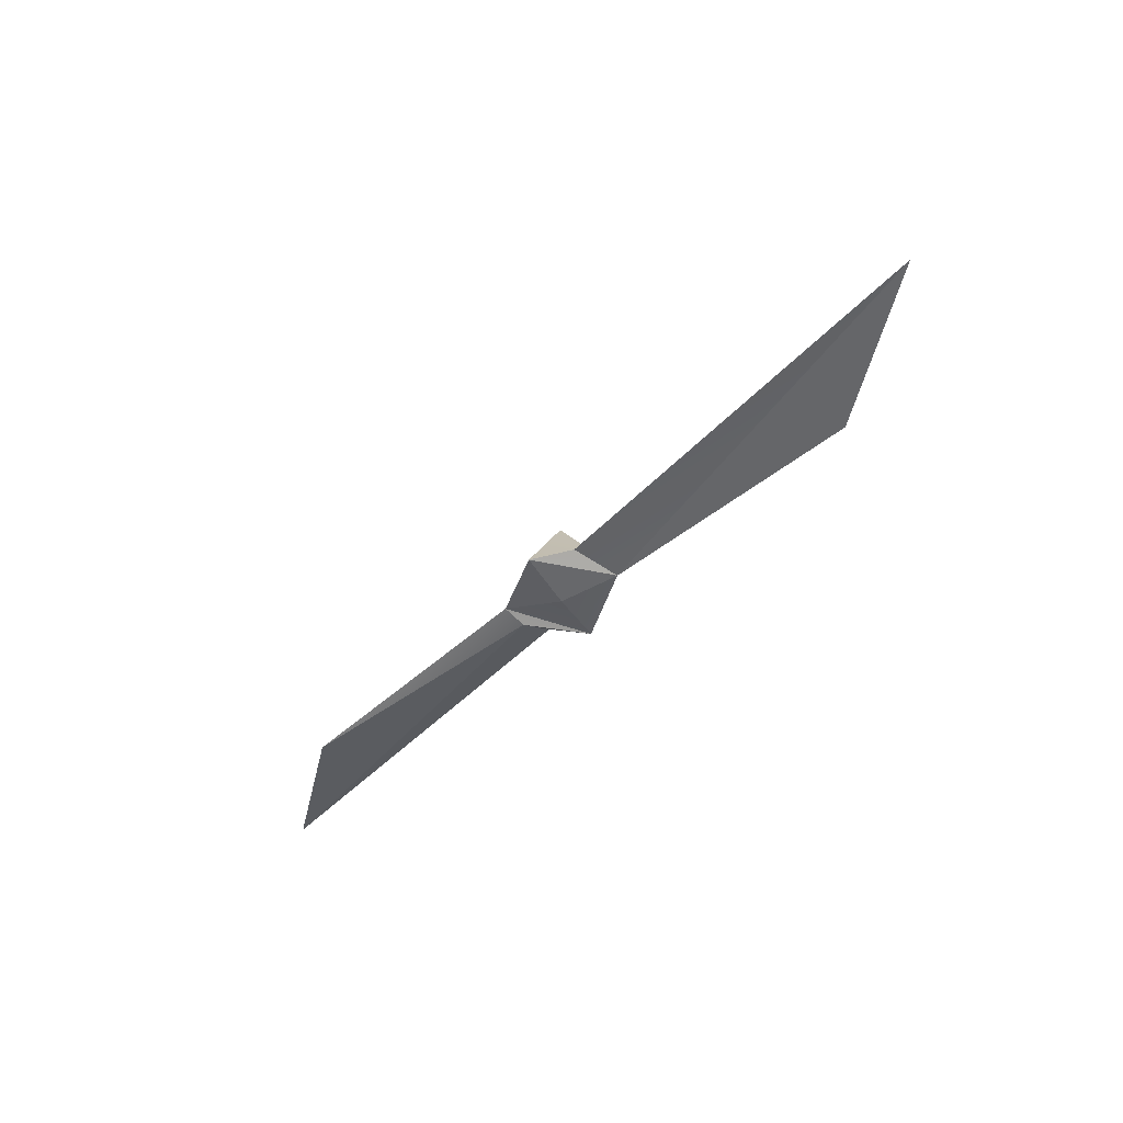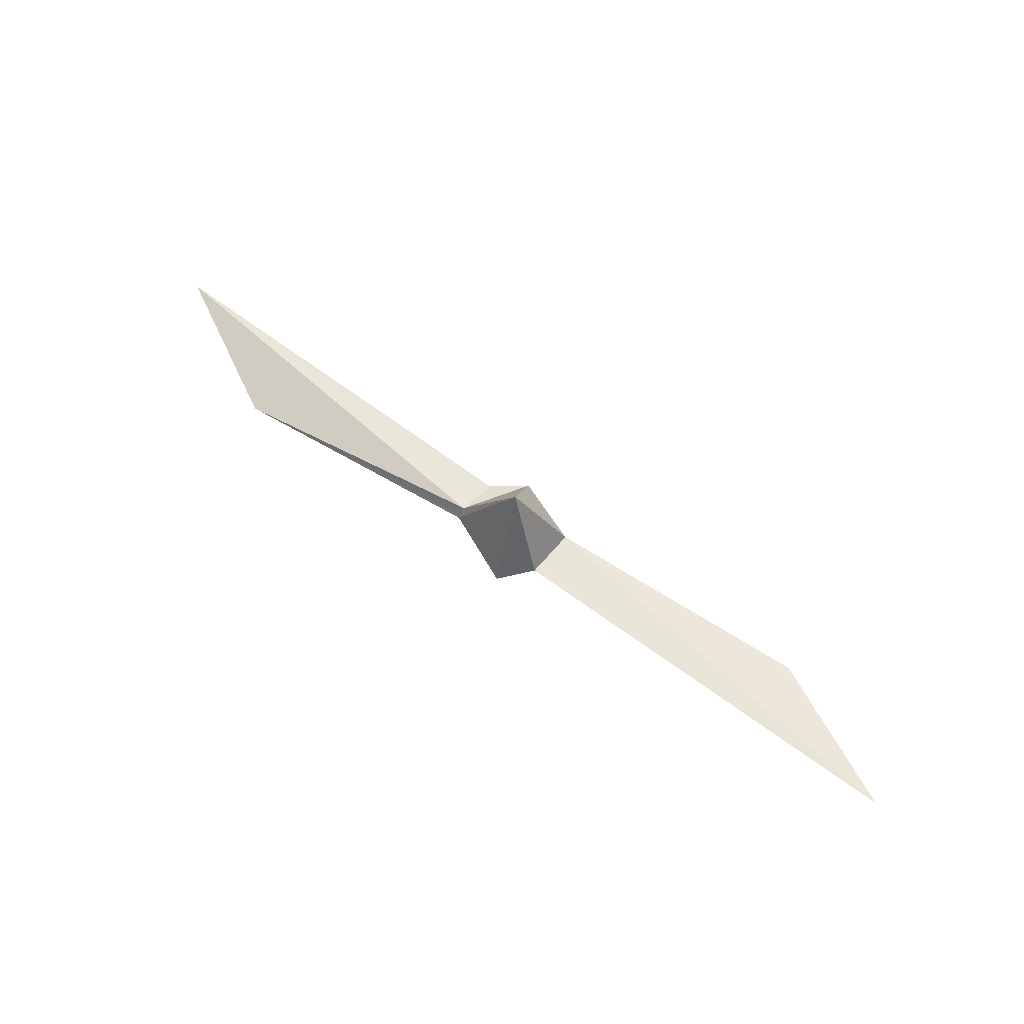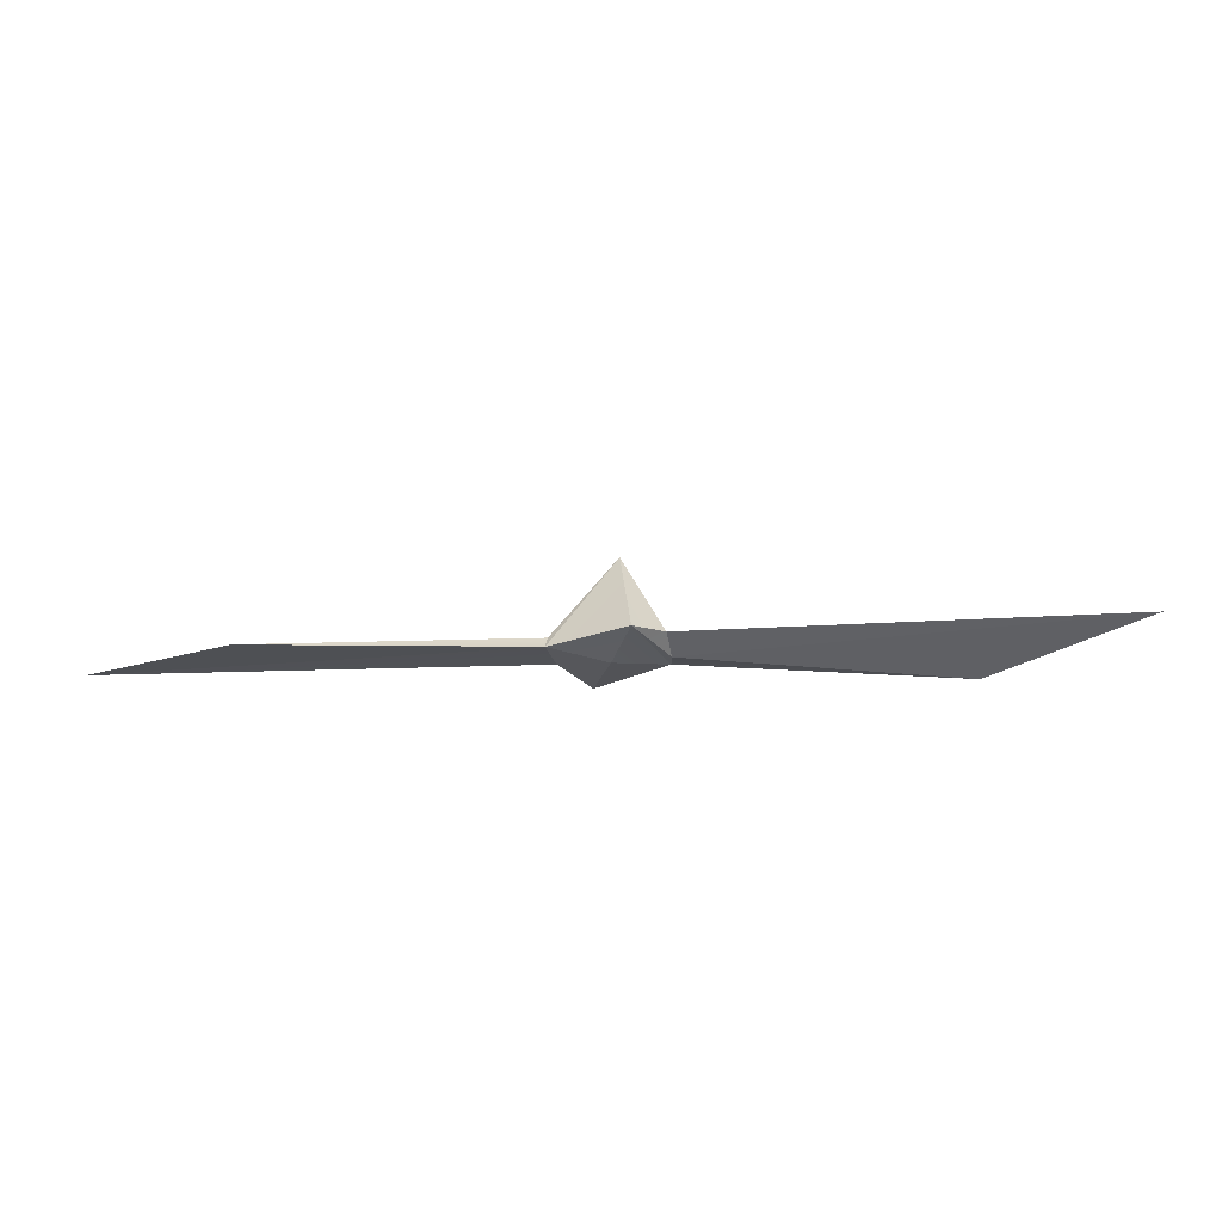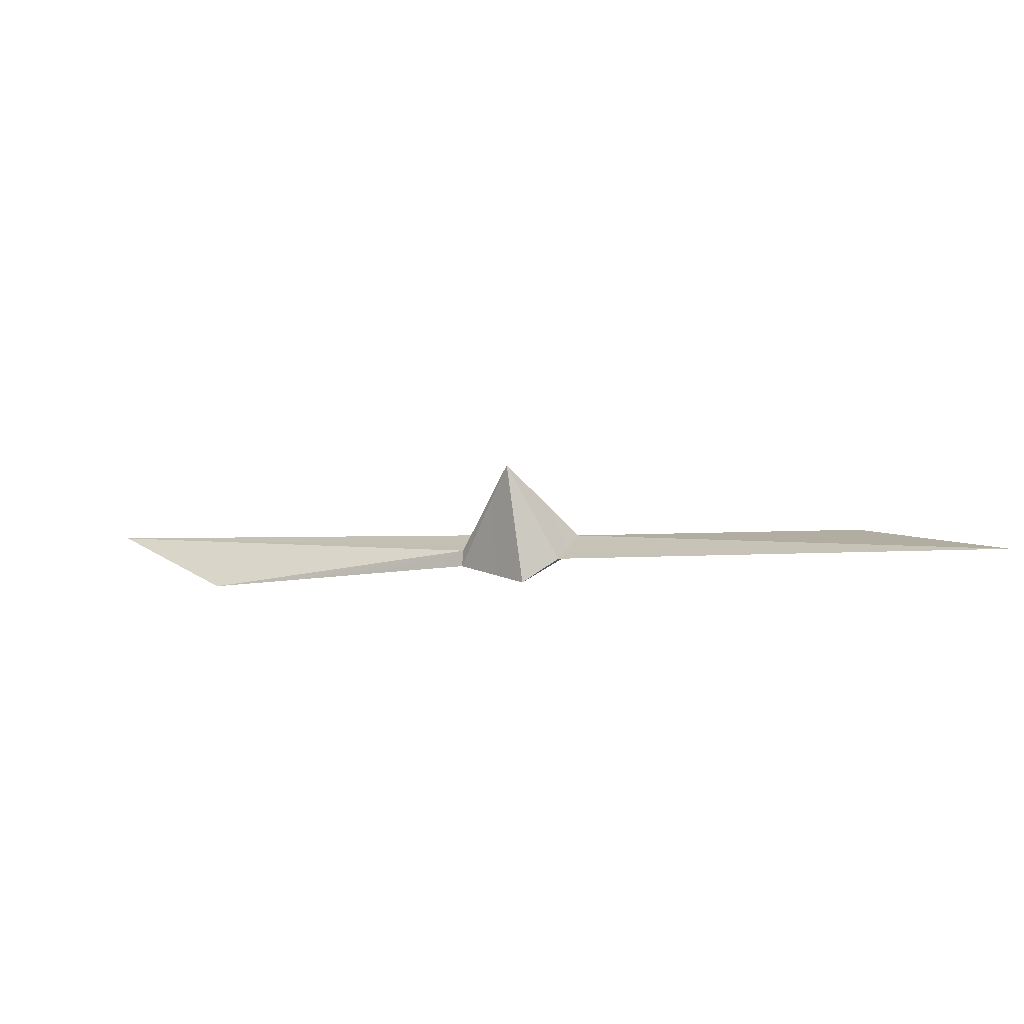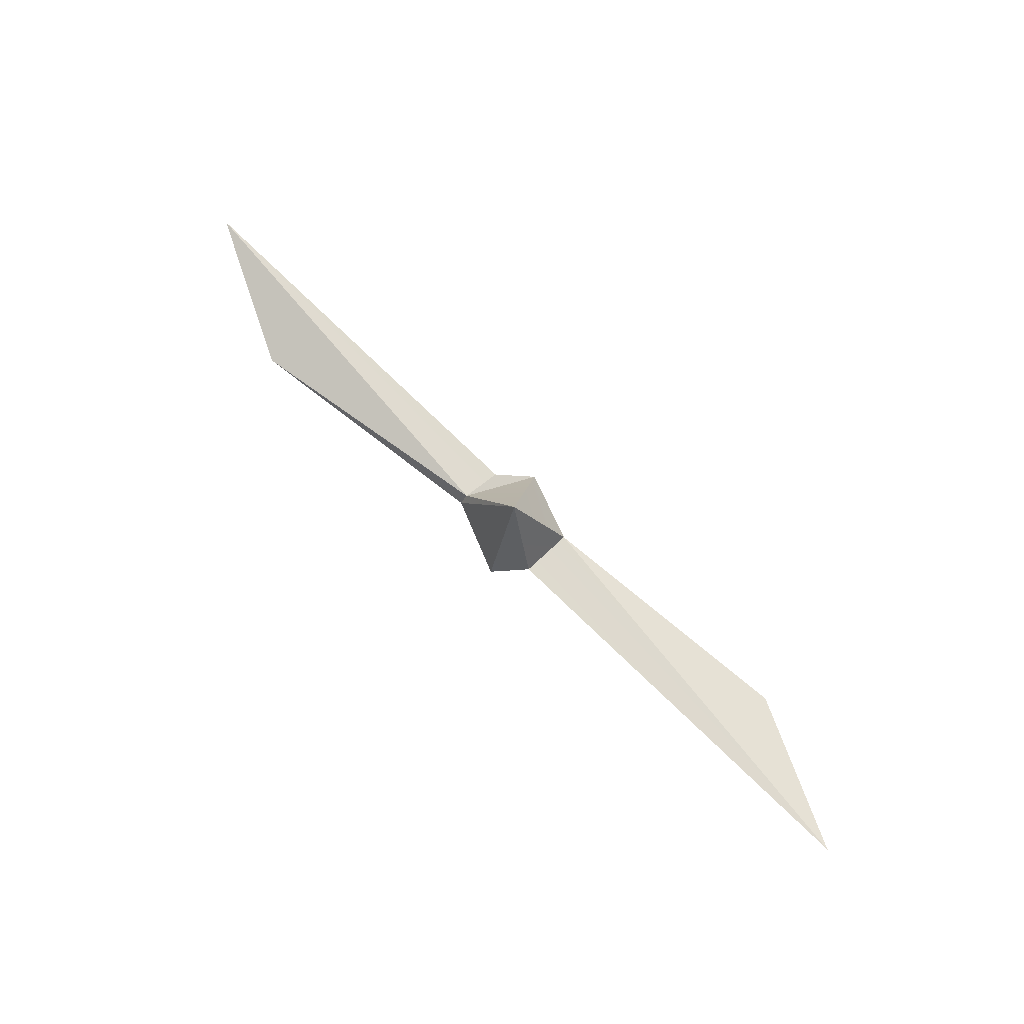
<metadata>
{"format":"obj","ext":"obj","renderer":"f3d","projection":"perspective","resolution":1024,"background":"white","views":[{"elev":-44.7,"azim":29.7,"up":"+Y"},{"elev":63.7,"azim":-163.6,"up":"+Y"},{"elev":-31.6,"azim":162.8,"up":"+Y"},{"elev":-65.1,"azim":-168.4,"up":"+Z"},{"elev":74.5,"azim":-156.6,"up":"+Y"}]}
</metadata>
<code>
v -0.08644 0.0418 0.08801
v -0.08591 0.02908 0.09639
v -0.09218 0.0291 0.08701
v -0.09305 0.02987 0.08984
v -0.09044 0.03019 0.08371
v -0.1264 0.02843 0.08037
v -0.1409 0.03073 0.06463
v -0.0781 0.02904 0.08893
v -0.08573 0.02894 0.08163
v -0.08096 0.03023 0.09423
v -0.0786 0.03074 0.08973
v -0.04499 0.02843 0.09759
v -0.03056 0.03073 0.1133
v -0.0857 0.02835 0.08898
f 9 5 1
f 1 5 4
f 5 9 3
f 4 7 6
f 3 6 7
f 2 10 11
f 11 13 12
f 8 12 13
f 4 14 2
f 8 2 14
f 4 9 14
f 9 8 14
f 1 4 2
f 3 9 4
f 5 7 4
f 4 6 3
f 5 3 7
f 1 11 8
f 11 1 2
f 8 9 1
f 2 8 10
f 10 13 11
f 11 12 8
f 10 8 13

</code>
